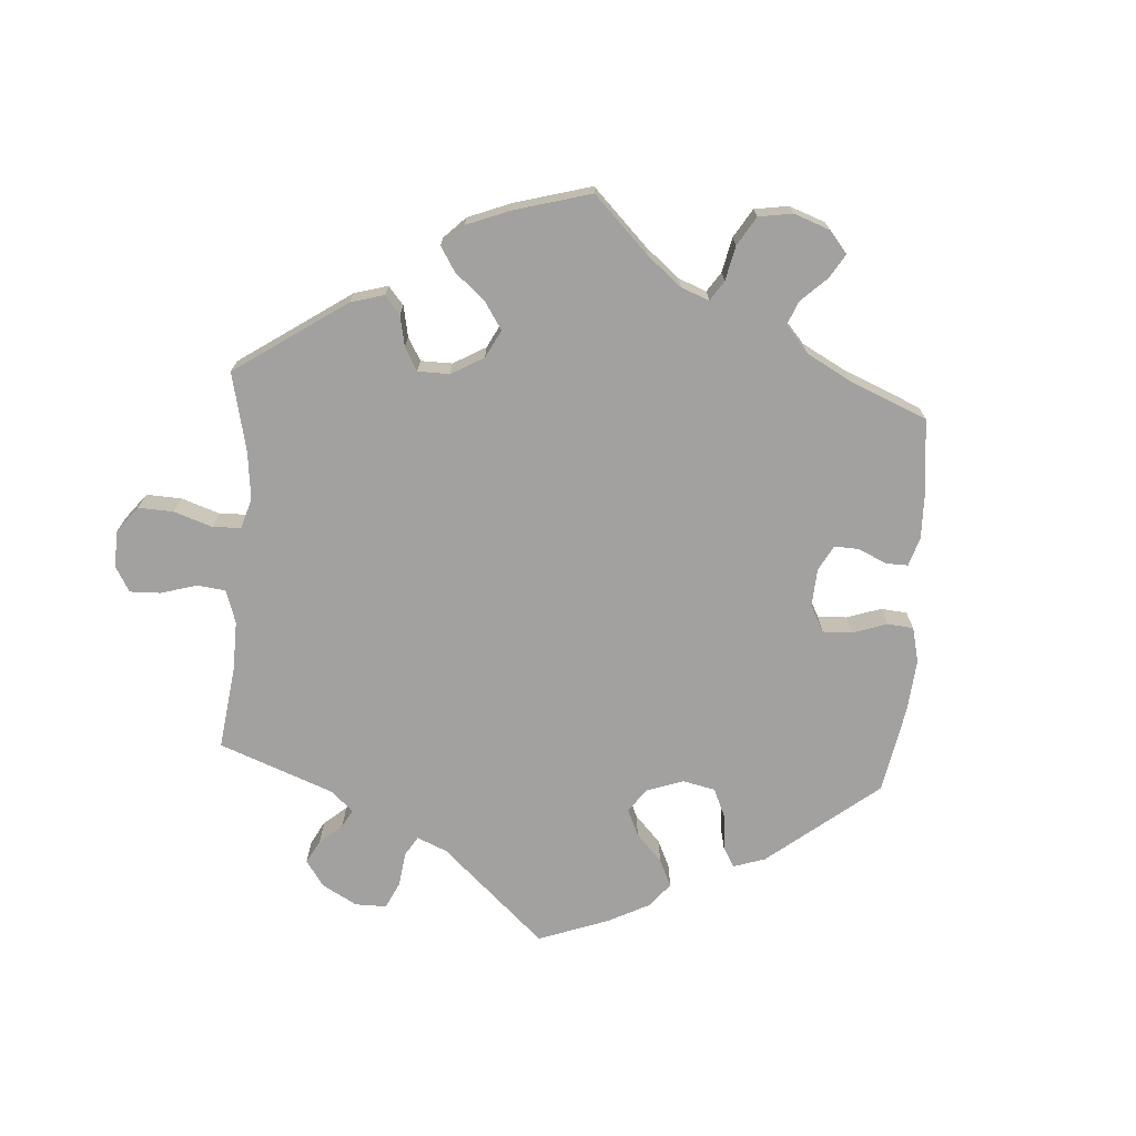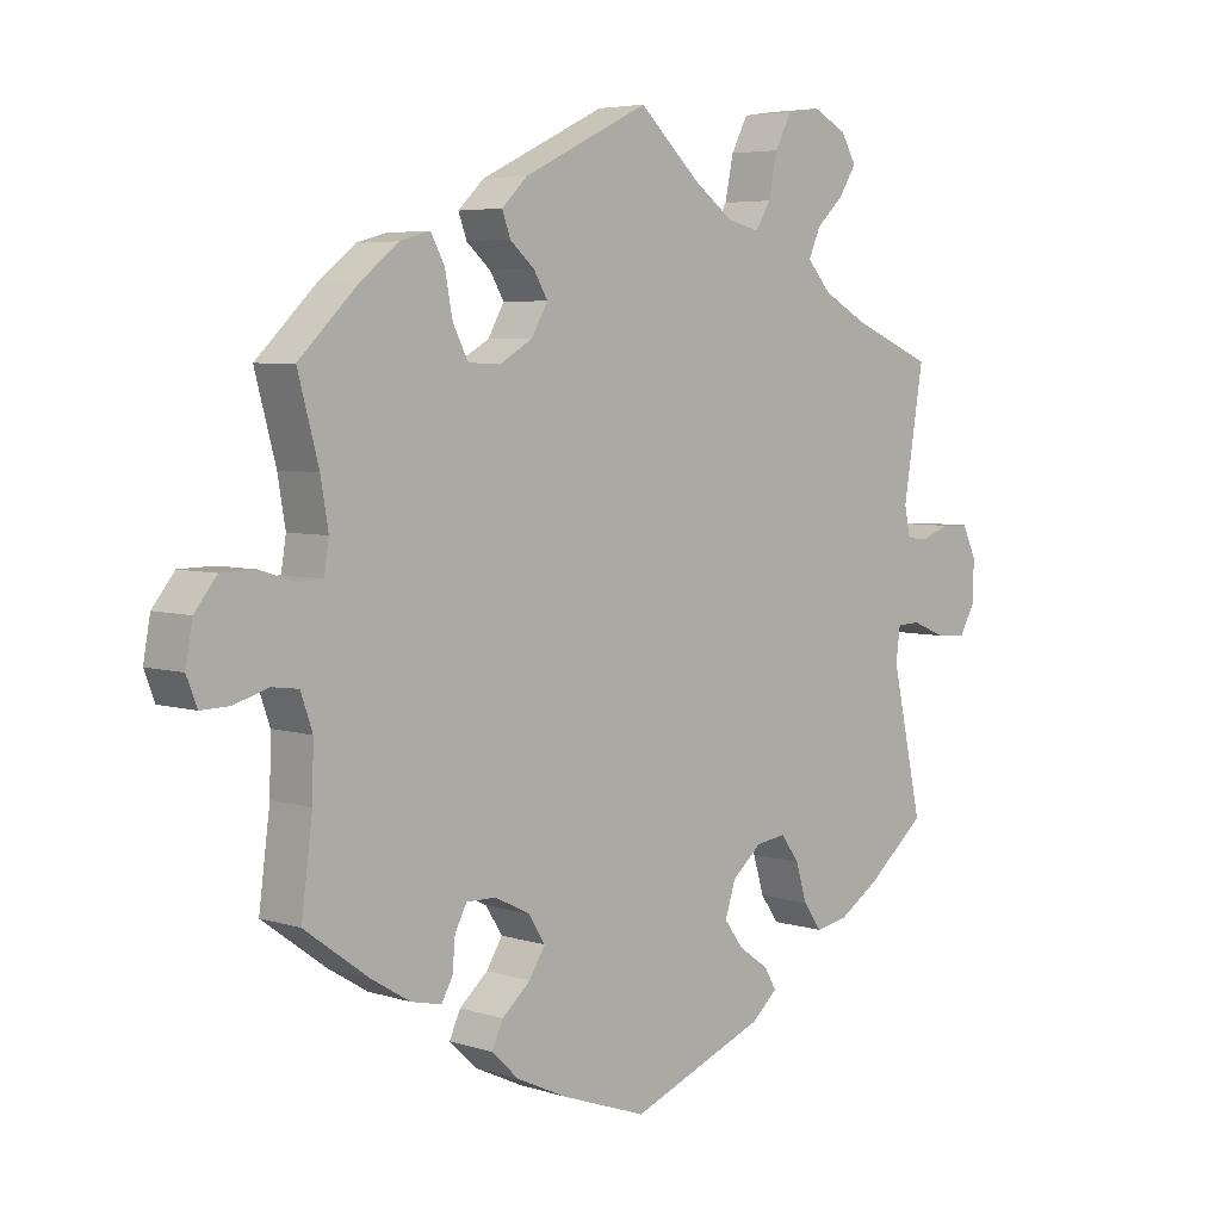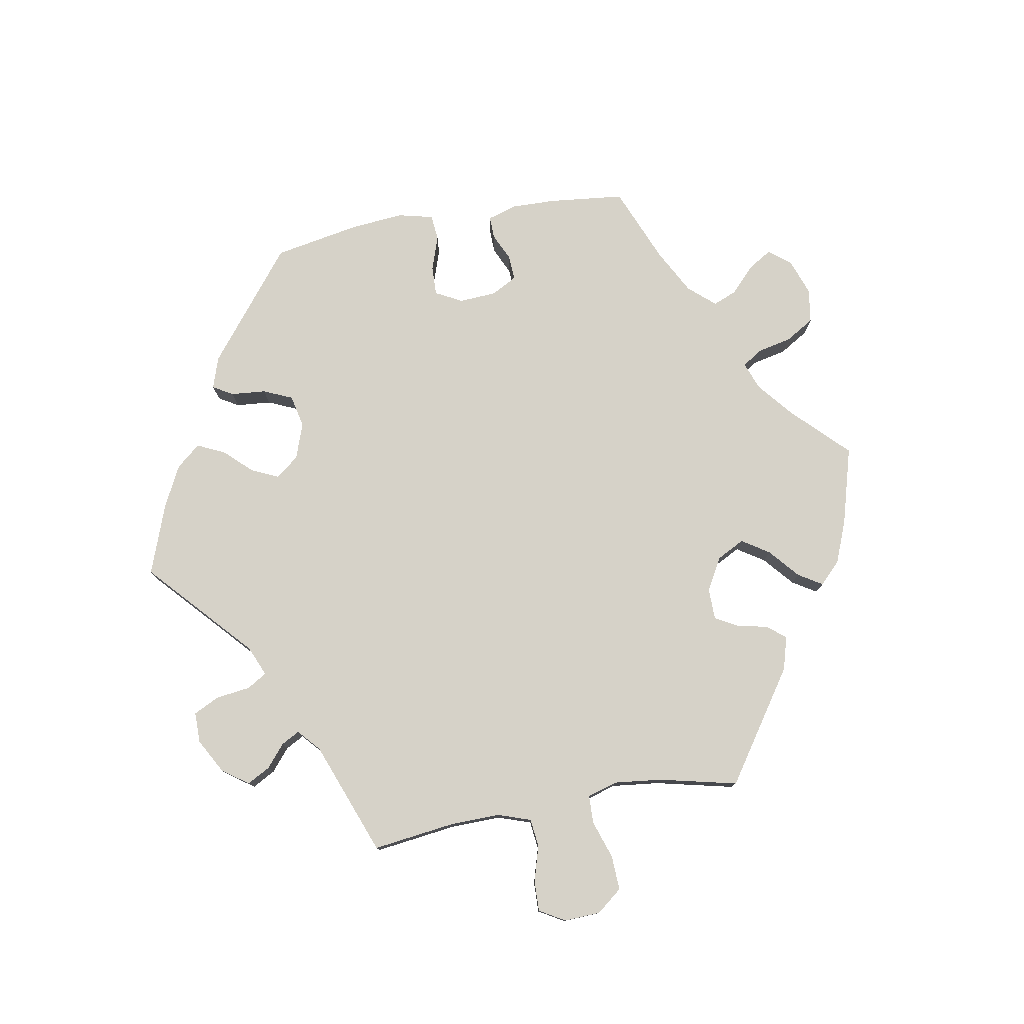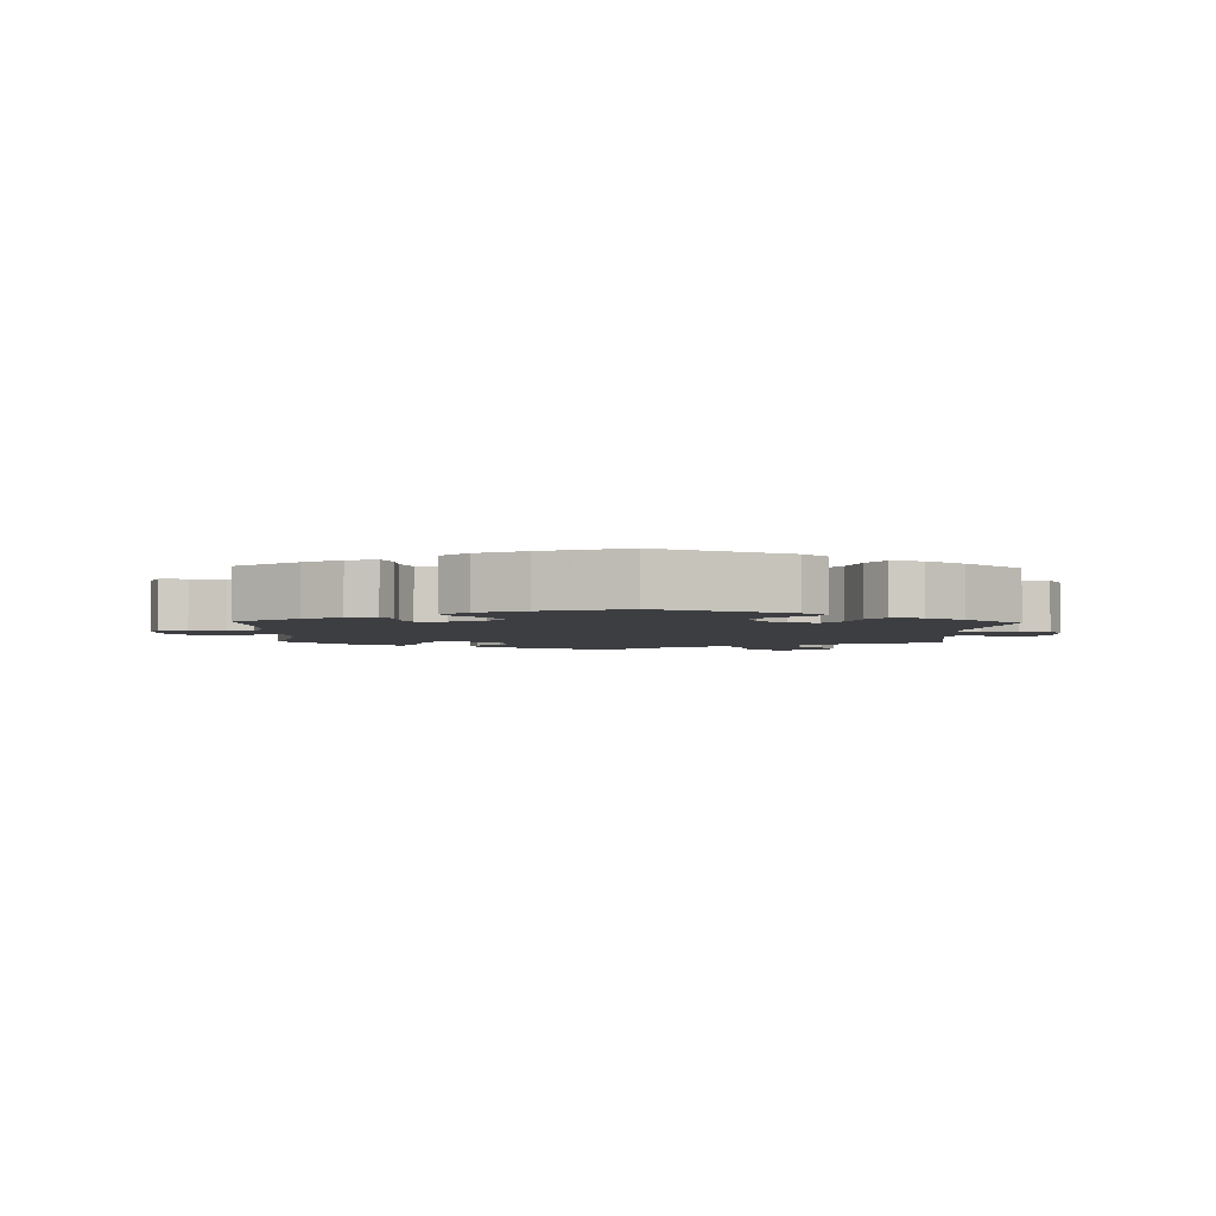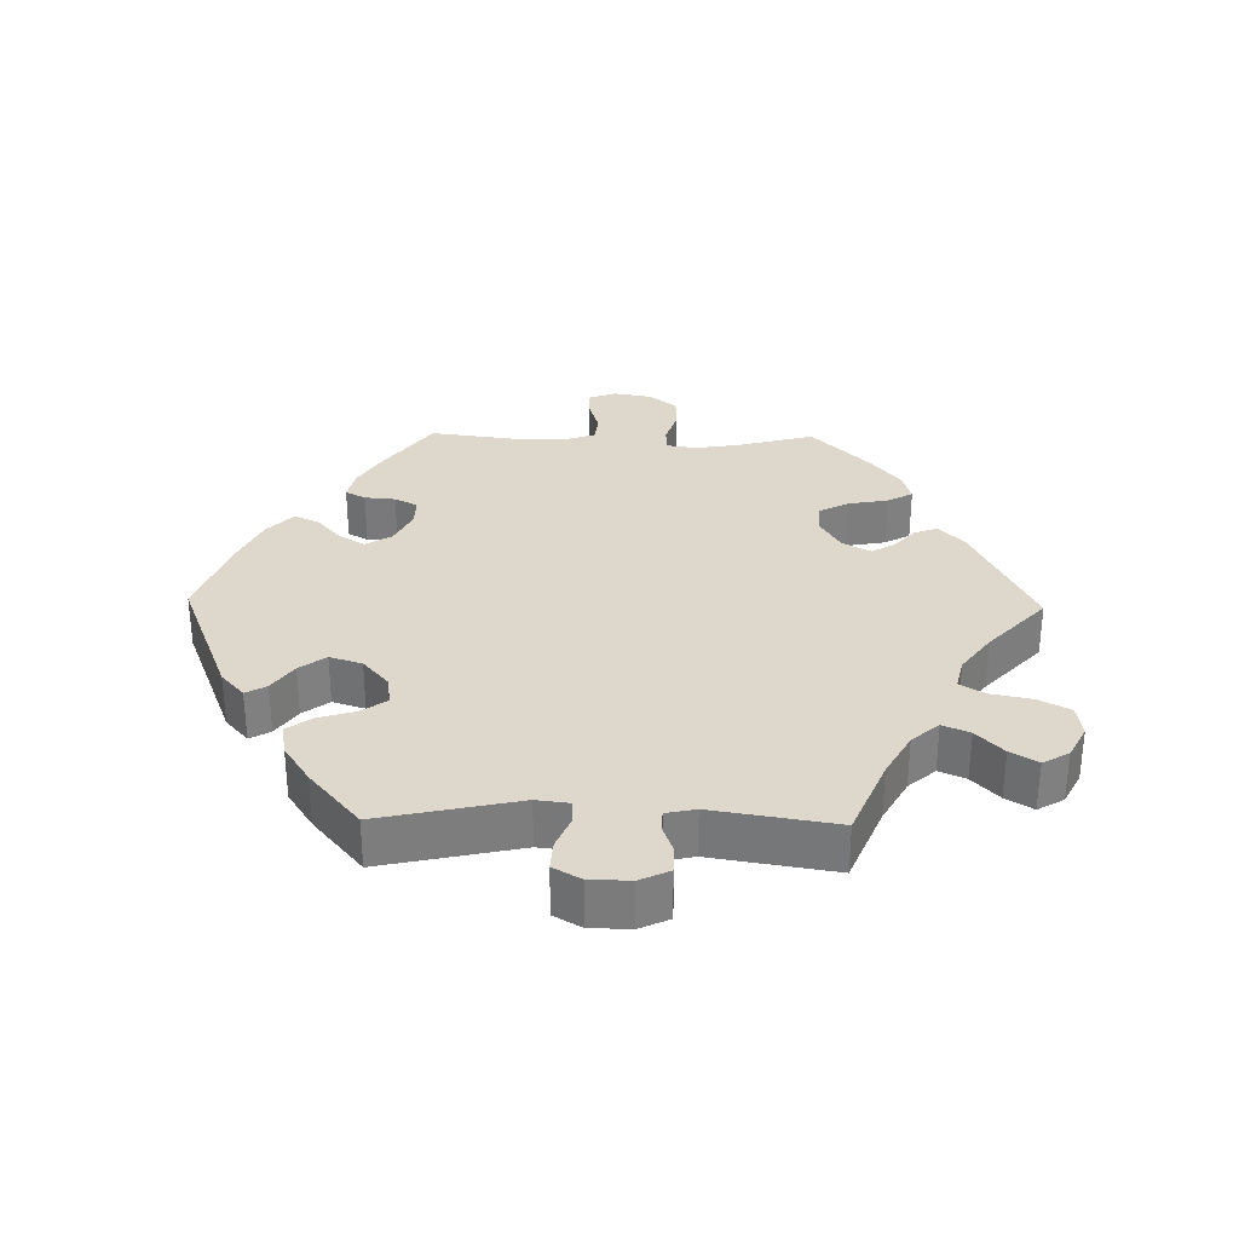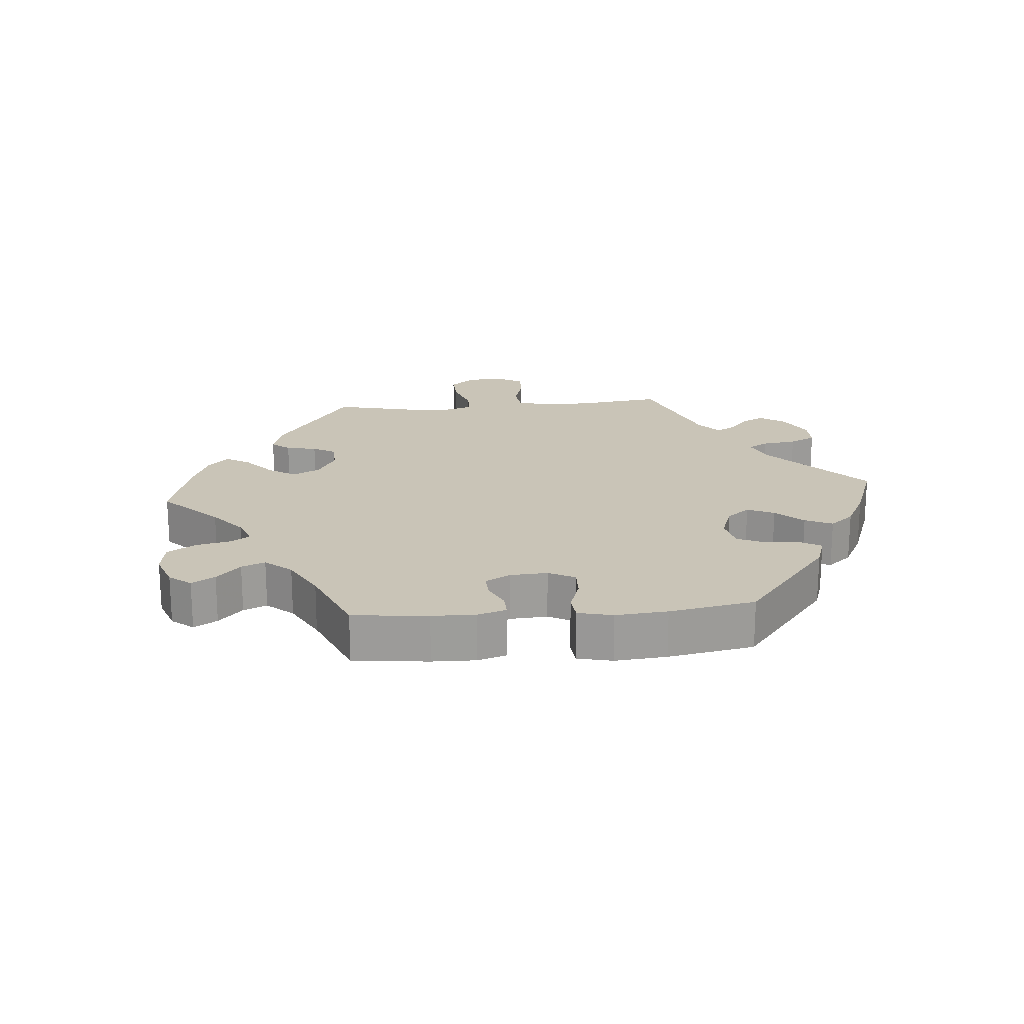
<metadata>
{"format":"obj","ext":"obj","renderer":"f3d","projection":"perspective","resolution":1024,"background":"white","views":[{"elev":-72.2,"azim":55.9,"up":"+Y"},{"elev":5.1,"azim":134.9,"up":"+Z"},{"elev":77.9,"azim":-40.1,"up":"+Y"},{"elev":-3.3,"azim":177.9,"up":"+Y"},{"elev":31.3,"azim":-88.9,"up":"+Y"},{"elev":20.0,"azim":145.0,"up":"+Y"}]}
</metadata>
<code>
v -0.194 0.07 -0.501
v -0.231 0.07 -0.468
v -0.214 0.07 -0.438
v -0.171 0.07 -0.408
v -0.143 0.07 -0.37
v -0.158 0.07 -0.323
v -0.201 0.07 -0.286
v -0.244 0.07 -0.28
v -0.27 0.07 -0.316
v -0.286 0.07 -0.369
v -0.312 0.07 -0.406
v -0.358 0.07 -0.398
v -0.415 0.07 -0.361
v -0.501 0.07 -0.289
v -0.457 0.07 -0.088
v -0.463 0.07 -0.04
v -0.497 0.07 -0.039
v -0.545 0.07 -0.059
v -0.588 0.07 -0.062
v -0.611 0.07 -0.022
v -0.612 0.07 0.037
v -0.592 0.07 0.08
v -0.553 0.07 0.081
v -0.512 0.07 0.066
v -0.481 0.07 0.067
v -0.472 0.07 0.11
v -0.501 0.07 0.289
v -0.386 0.07 0.337
v -0.321 0.07 0.373
v -0.287 0.07 0.412
v -0.304 0.07 0.451
v -0.344 0.07 0.489
v -0.368 0.07 0.528
v -0.346 0.07 0.566
v -0.298 0.07 0.591
v -0.25 0.07 0.584
v -0.226 0.07 0.538
v -0.214 0.07 0.479
v -0.192 0.07 0.443
v -0.146 0.07 0.454
v -0.089 0.07 0.496
v -0.001 0.07 0.578
v 0.179 0.07 0.491
v 0.216 0.07 0.455
v 0.204 0.07 0.422
v 0.169 0.07 0.391
v 0.149 0.07 0.357
v 0.172 0.07 0.316
v 0.22 0.07 0.288
v 0.266 0.07 0.29
v 0.288 0.07 0.333
v 0.299 0.07 0.391
v 0.319 0.07 0.428
v 0.362 0.07 0.416
v 0.416 0.07 0.373
v 0.501 0.07 0.29
v 0.471 0.07 0.179
v 0.46 0.07 0.114
v 0.467 0.07 0.07
v 0.502 0.07 0.068
v 0.552 0.07 0.084
v 0.602 0.07 0.083
v 0.634 0.07 0.043
v 0.644 0.07 -0.013
v 0.629 0.07 -0.052
v 0.588 0.07 -0.051
v 0.538 0.07 -0.036
v 0.5 0.07 -0.041
v 0.483 0.07 -0.09
v 0.485 0.07 -0.165
v 0.501 0.07 -0.288
v 0.409 0.07 -0.355
v 0.353 0.07 -0.389
v 0.309 0.07 -0.399
v 0.293 0.07 -0.37
v 0.289 0.07 -0.325
v 0.272 0.07 -0.292
v 0.229 0.07 -0.293
v 0.179 0.07 -0.318
v 0.155 0.07 -0.356
v 0.178 0.07 -0.393
v 0.219 0.07 -0.429
v 0.235 0.07 -0.464
v 0.196 0.07 -0.501
v 0.125 0.07 -0.534
v 0.001 0.07 -0.578
v -0.194 0 -0.501
v -0.231 0 -0.468
v -0.214 0 -0.438
v -0.171 0 -0.408
v -0.143 0 -0.37
v -0.158 0 -0.323
v -0.201 0 -0.286
v -0.244 0 -0.28
v -0.27 0 -0.316
v -0.286 0 -0.369
v -0.312 0 -0.406
v -0.358 0 -0.398
v -0.415 0 -0.361
v -0.501 0 -0.289
v -0.457 0 -0.088
v -0.463 0 -0.04
v -0.497 0 -0.039
v -0.545 0 -0.059
v -0.588 0 -0.062
v -0.611 0 -0.022
v -0.612 0 0.037
v -0.592 0 0.08
v -0.553 0 0.081
v -0.512 0 0.066
v -0.481 0 0.067
v -0.472 0 0.11
v -0.501 0 0.289
v -0.386 0 0.337
v -0.321 0 0.373
v -0.287 0 0.412
v -0.304 0 0.451
v -0.344 0 0.489
v -0.368 0 0.528
v -0.346 0 0.566
v -0.298 0 0.591
v -0.25 0 0.584
v -0.226 0 0.538
v -0.214 0 0.479
v -0.192 0 0.443
v -0.146 0 0.454
v -0.089 0 0.496
v -0.001 0 0.578
v 0.179 0 0.491
v 0.216 0 0.455
v 0.204 0 0.422
v 0.169 0 0.391
v 0.149 0 0.357
v 0.172 0 0.316
v 0.22 0 0.288
v 0.266 0 0.29
v 0.288 0 0.333
v 0.299 0 0.391
v 0.319 0 0.428
v 0.362 0 0.416
v 0.416 0 0.373
v 0.501 0 0.29
v 0.471 0 0.179
v 0.46 0 0.114
v 0.467 0 0.07
v 0.502 0 0.068
v 0.552 0 0.084
v 0.602 0 0.083
v 0.634 0 0.043
v 0.644 0 -0.013
v 0.629 0 -0.052
v 0.588 0 -0.051
v 0.538 0 -0.036
v 0.5 0 -0.041
v 0.483 0 -0.09
v 0.485 0 -0.165
v 0.501 0 -0.288
v 0.409 0 -0.355
v 0.353 0 -0.389
v 0.309 0 -0.399
v 0.293 0 -0.37
v 0.289 0 -0.325
v 0.272 0 -0.292
v 0.229 0 -0.293
v 0.179 0 -0.318
v 0.155 0 -0.356
v 0.178 0 -0.393
v 0.219 0 -0.429
v 0.235 0 -0.464
v 0.196 0 -0.501
v 0.125 0 -0.534
v 0.001 0 -0.578
f 81 82 83 84
f 80 81 84 85
f 73 74 75 76
f 73 76 77
f 70 71 72 73
f 69 70 73 77
f 68 69 77 78
f 64 65 66 67
f 64 67 68
f 63 64 68
f 60 61 62 63
f 59 60 63 68
f 54 55 56 57
f 54 57 58
f 51 52 53 54
f 50 51 54 58
f 49 50 58 59
f 43 44 45 46
f 41 42 43 46
f 40 41 46 47
f 39 40 47 48
f 35 36 37 38
f 35 38 39
f 34 35 39
f 31 32 33 34
f 30 31 34 39
f 29 30 39 48
f 26 27 28
f 25 26 28 29
f 21 22 23 24
f 21 24 25
f 20 21 25
f 17 18 19 20
f 16 17 20 25
f 12 13 14 15
f 12 15 16
f 9 10 11 12
f 8 9 12 16
f 7 8 16 25
f 1 2 3 4
f 1 4 5
f 80 85 86 1
f 59 68 78 79
f 48 49 59 79
f 6 7 25 29
f 5 6 29 48
f 48 79 80
f 1 5 48 80
f 170 169 168 167
f 171 170 167 166
f 162 161 160 159
f 163 162 159
f 159 158 157 156
f 163 159 156 155
f 164 163 155 154
f 153 152 151 150
f 154 153 150
f 154 150 149
f 149 148 147 146
f 154 149 146 145
f 143 142 141 140
f 144 143 140
f 140 139 138 137
f 144 140 137 136
f 145 144 136 135
f 132 131 130 129
f 132 129 128 127
f 133 132 127 126
f 134 133 126 125
f 124 123 122 121
f 125 124 121
f 125 121 120
f 120 119 118 117
f 125 120 117 116
f 134 125 116 115
f 114 113 112
f 115 114 112 111
f 110 109 108 107
f 111 110 107
f 111 107 106
f 106 105 104 103
f 111 106 103 102
f 101 100 99 98
f 102 101 98
f 98 97 96 95
f 102 98 95 94
f 111 102 94 93
f 90 89 88 87
f 91 90 87
f 87 172 171 166
f 165 164 154 145
f 165 145 135 134
f 115 111 93 92
f 134 115 92 91
f 166 165 134
f 166 134 91 87
f 1 87 88 2
f 2 88 89 3
f 3 89 90 4
f 4 90 91 5
f 5 91 92 6
f 6 92 93 7
f 7 93 94 8
f 8 94 95 9
f 9 95 96 10
f 10 96 97 11
f 11 97 98 12
f 12 98 99 13
f 13 99 100 14
f 14 100 101 15
f 15 101 102 16
f 16 102 103 17
f 17 103 104 18
f 18 104 105 19
f 19 105 106 20
f 20 106 107 21
f 21 107 108 22
f 22 108 109 23
f 23 109 110 24
f 24 110 111 25
f 25 111 112 26
f 26 112 113 27
f 27 113 114 28
f 28 114 115 29
f 29 115 116 30
f 30 116 117 31
f 31 117 118 32
f 32 118 119 33
f 33 119 120 34
f 34 120 121 35
f 35 121 122 36
f 36 122 123 37
f 37 123 124 38
f 38 124 125 39
f 39 125 126 40
f 40 126 127 41
f 41 127 128 42
f 42 128 129 43
f 43 129 130 44
f 44 130 131 45
f 45 131 132 46
f 46 132 133 47
f 47 133 134 48
f 48 134 135 49
f 49 135 136 50
f 50 136 137 51
f 51 137 138 52
f 52 138 139 53
f 53 139 140 54
f 54 140 141 55
f 55 141 142 56
f 56 142 143 57
f 57 143 144 58
f 58 144 145 59
f 59 145 146 60
f 60 146 147 61
f 61 147 148 62
f 62 148 149 63
f 63 149 150 64
f 64 150 151 65
f 65 151 152 66
f 66 152 153 67
f 67 153 154 68
f 68 154 155 69
f 69 155 156 70
f 70 156 157 71
f 71 157 158 72
f 72 158 159 73
f 73 159 160 74
f 74 160 161 75
f 75 161 162 76
f 76 162 163 77
f 77 163 164 78
f 78 164 165 79
f 79 165 166 80
f 80 166 167 81
f 81 167 168 82
f 82 168 169 83
f 83 169 170 84
f 84 170 171 85
f 85 171 172 86
f 86 172 87 1

</code>
